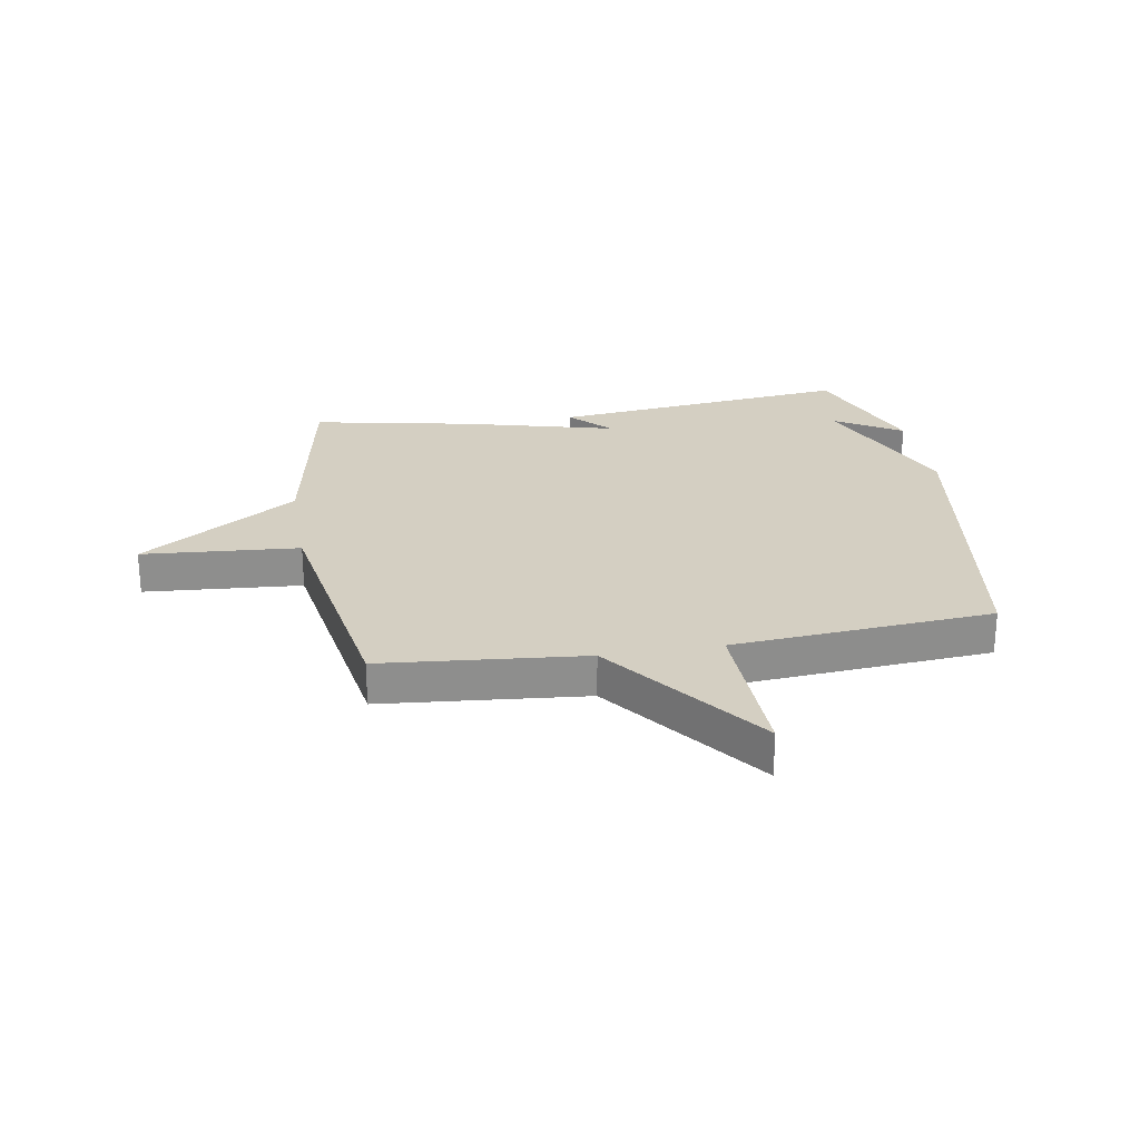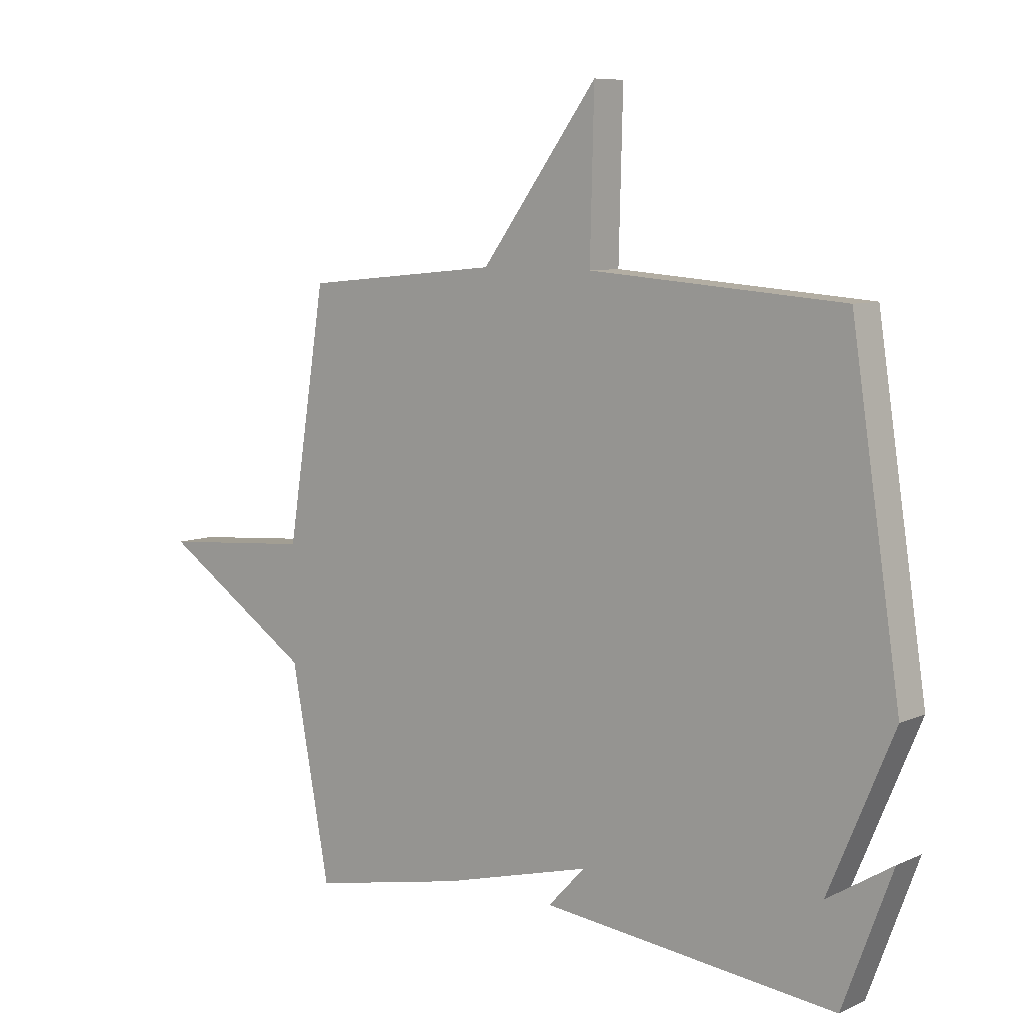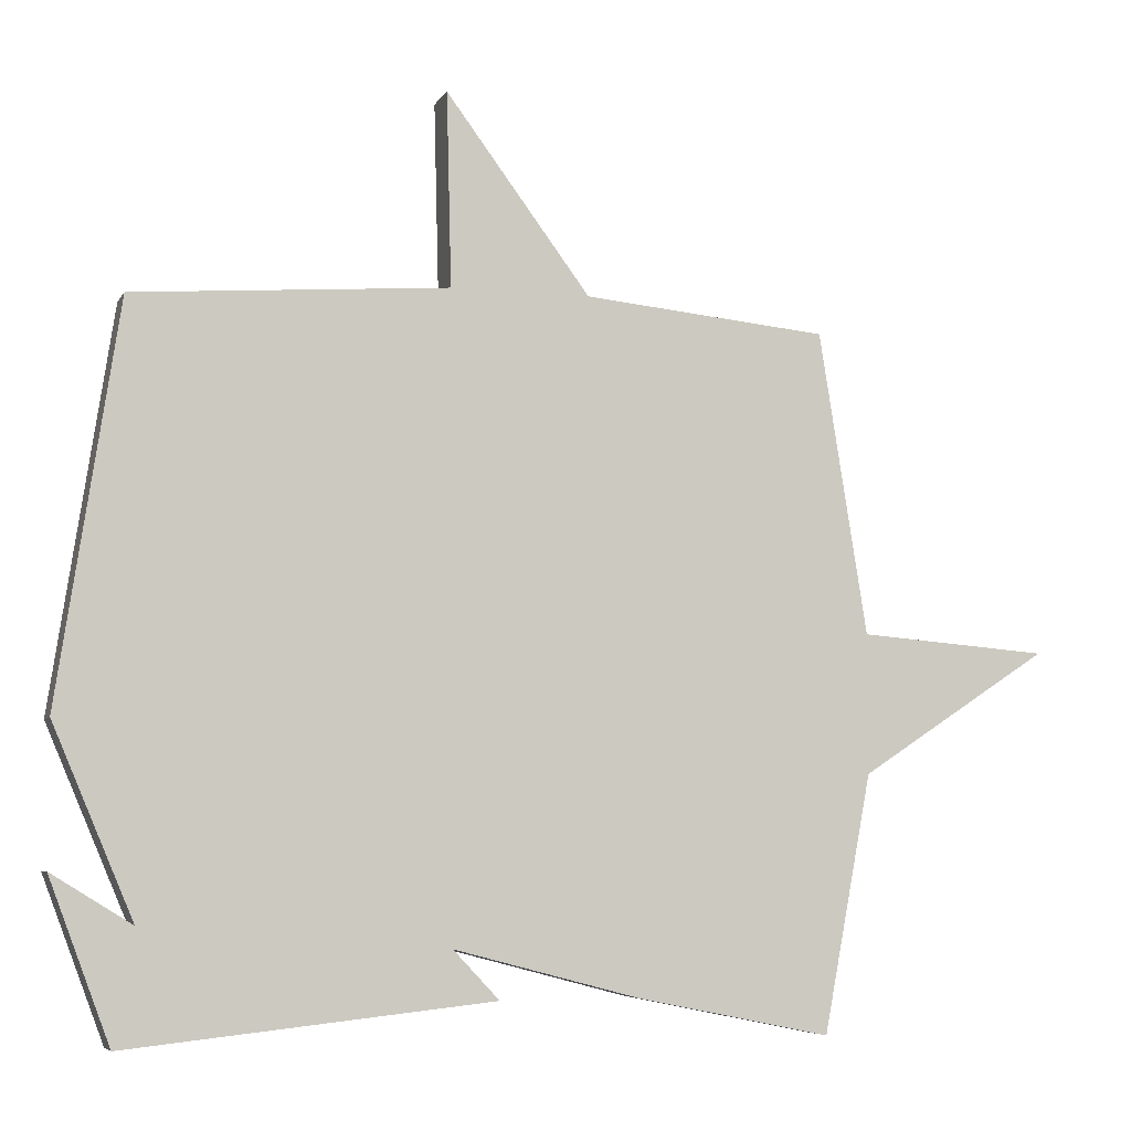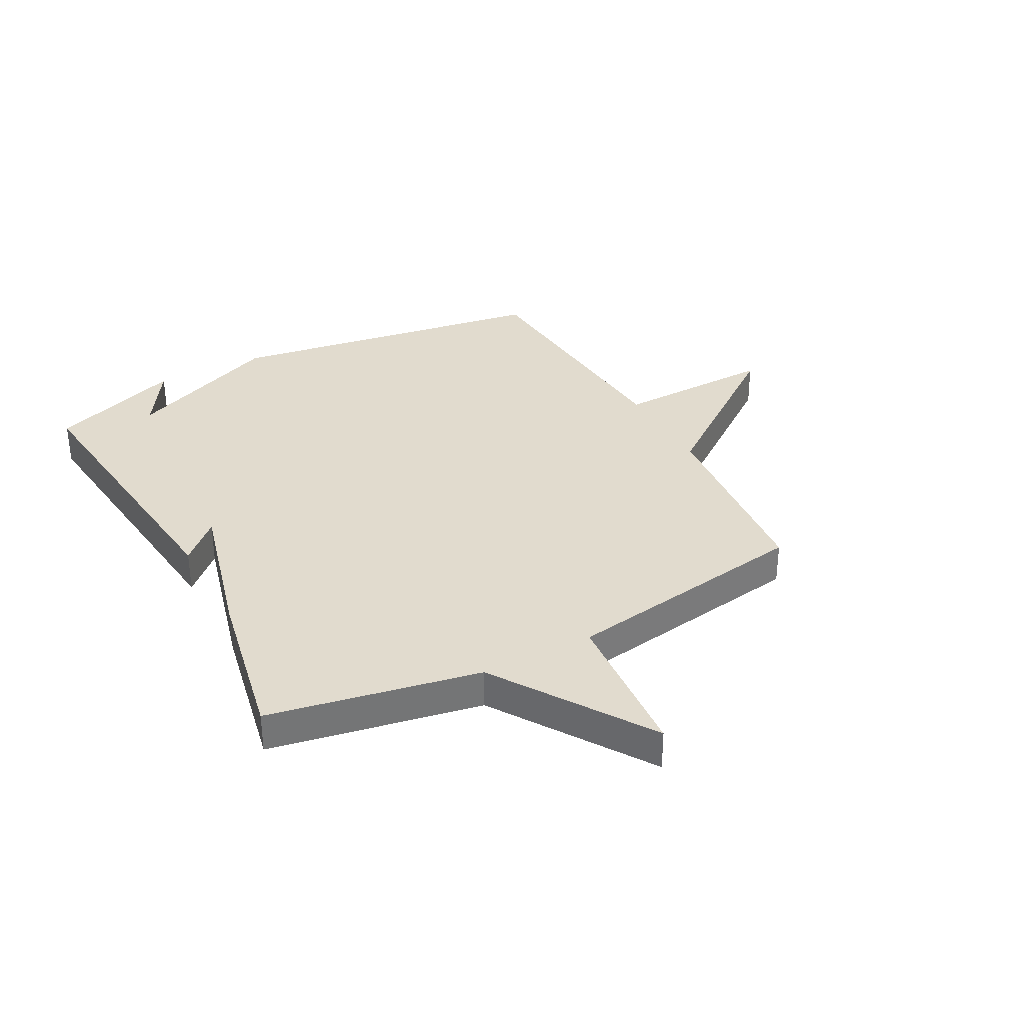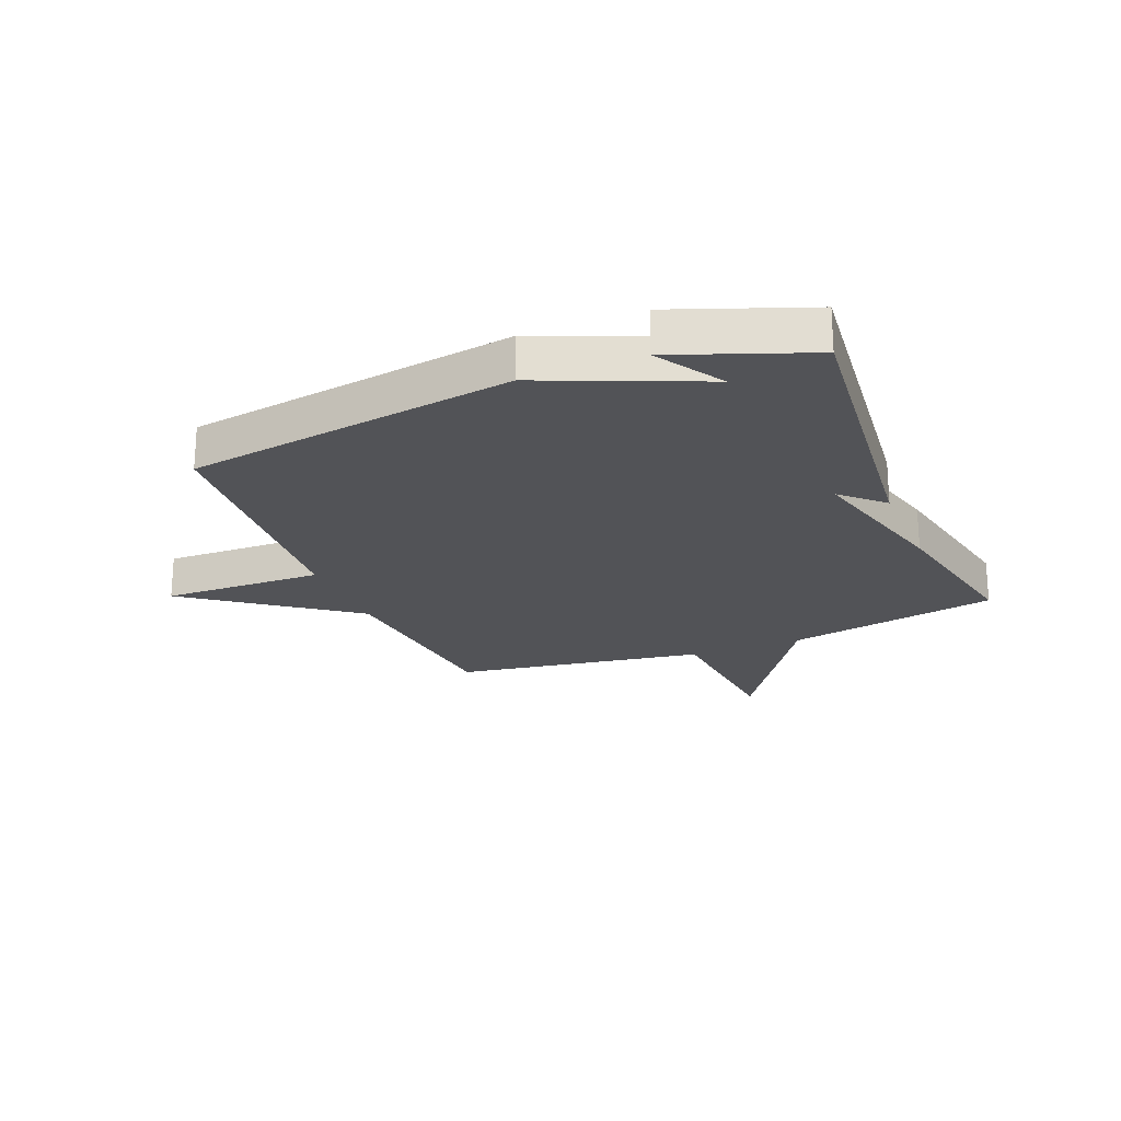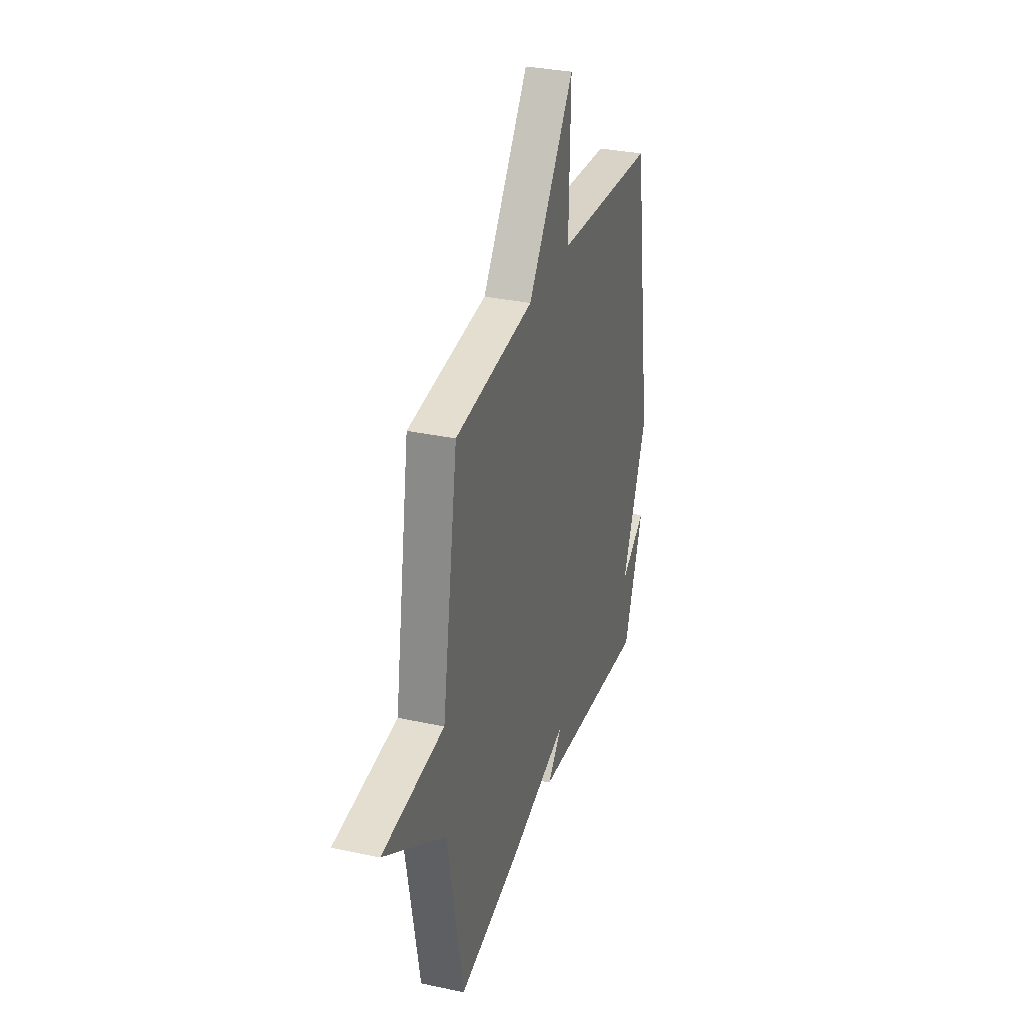
<metadata>
{"format":"obj","ext":"obj","renderer":"f3d","projection":"perspective","resolution":1024,"background":"white","views":[{"elev":25.5,"azim":-9.8,"up":"+Y"},{"elev":7.9,"azim":39.5,"up":"+Z"},{"elev":-6.0,"azim":162.8,"up":"+Z"},{"elev":33.8,"azim":-118.2,"up":"+Y"},{"elev":-22.3,"azim":112.2,"up":"+Y"},{"elev":31.8,"azim":-73.0,"up":"+Z"}]}
</metadata>
<code>
v -0.5 0.07 -0.5
v -0.569 0.07 -0.133
v -0.841 0.07 0.045
v -0.569 0.07 0.067
v -0.5 0.07 0.5
v -0.15 0.07 0.534
v 0.057 0.07 0.812
v 0.05 0.07 0.534
v 0.5 0.07 0.5
v 0.587 0.07 -0.068
v 0.472 0.07 -0.339
v 0.587 0.07 -0.268
v 0.5 0.07 -0.5
v -0.023 0.07 -0.444
v 0.043 0.07 -0.374
v -0.223 0.07 -0.444
v -0.5 0 -0.5
v -0.569 0 -0.133
v -0.841 0 0.045
v -0.569 0 0.067
v -0.5 0 0.5
v -0.15 0 0.534
v 0.057 0 0.812
v 0.05 0 0.534
v 0.5 0 0.5
v 0.587 0 -0.068
v 0.472 0 -0.339
v 0.587 0 -0.268
v 0.5 0 -0.5
v -0.023 0 -0.444
v 0.043 0 -0.374
v -0.223 0 -0.444
f 15 16 1 2
f 13 14 15
f 2 3 4
f 15 2 4
f 13 15 4
f 11 12 13
f 4 5 6
f 13 4 6
f 11 13 6
f 10 11 6
f 9 10 6
f 8 9 6
f 6 7 8
f 18 17 32 31
f 31 30 29
f 20 19 18
f 20 18 31
f 20 31 29
f 29 28 27
f 22 21 20
f 22 20 29
f 22 29 27
f 22 27 26
f 22 26 25
f 22 25 24
f 24 23 22
f 1 17 18 2
f 2 18 19 3
f 3 19 20 4
f 4 20 21 5
f 5 21 22 6
f 6 22 23 7
f 7 23 24 8
f 8 24 25 9
f 9 25 26 10
f 10 26 27 11
f 11 27 28 12
f 12 28 29 13
f 13 29 30 14
f 14 30 31 15
f 15 31 32 16
f 16 32 17 1

</code>
